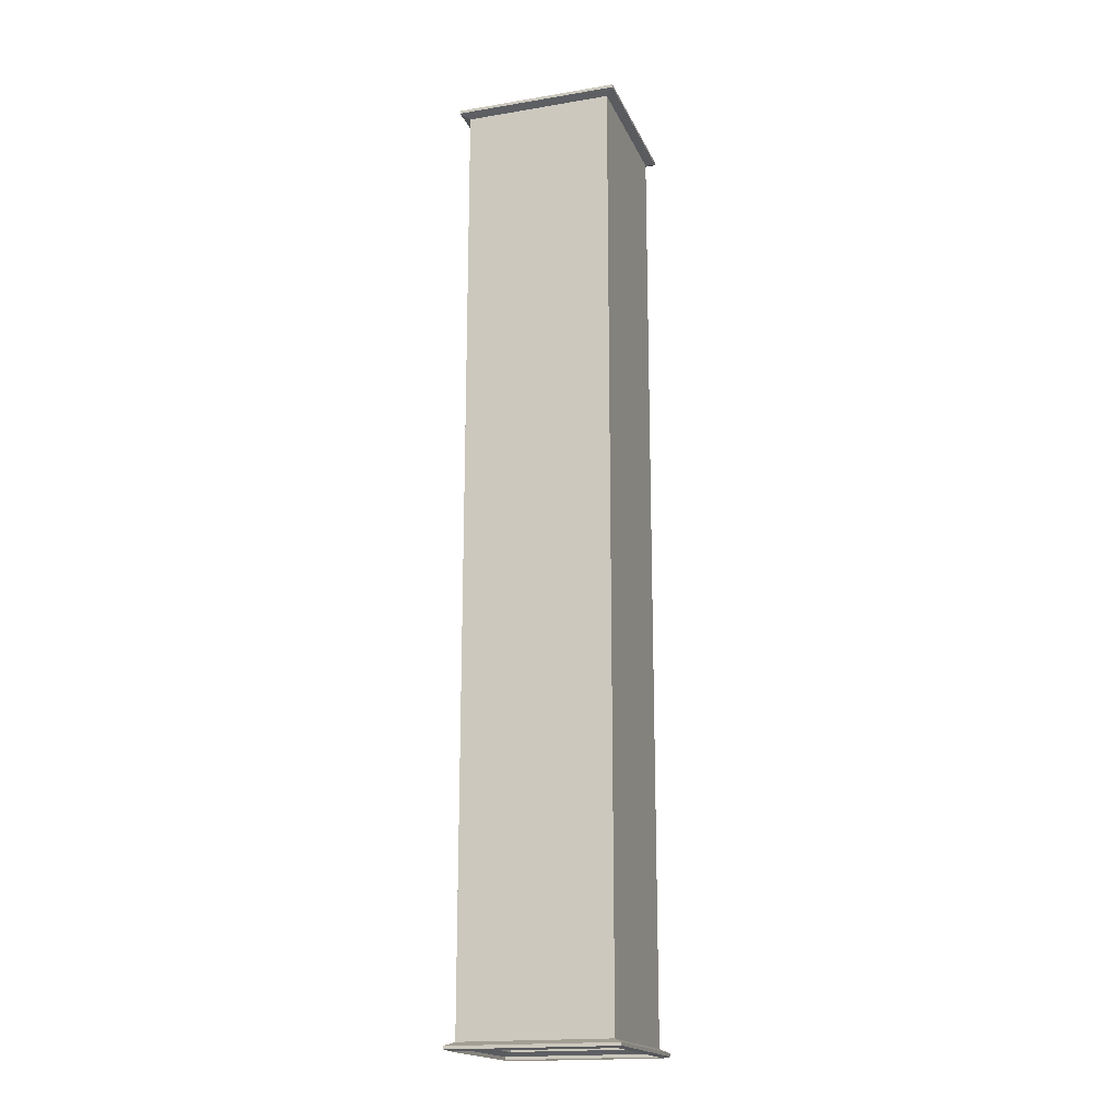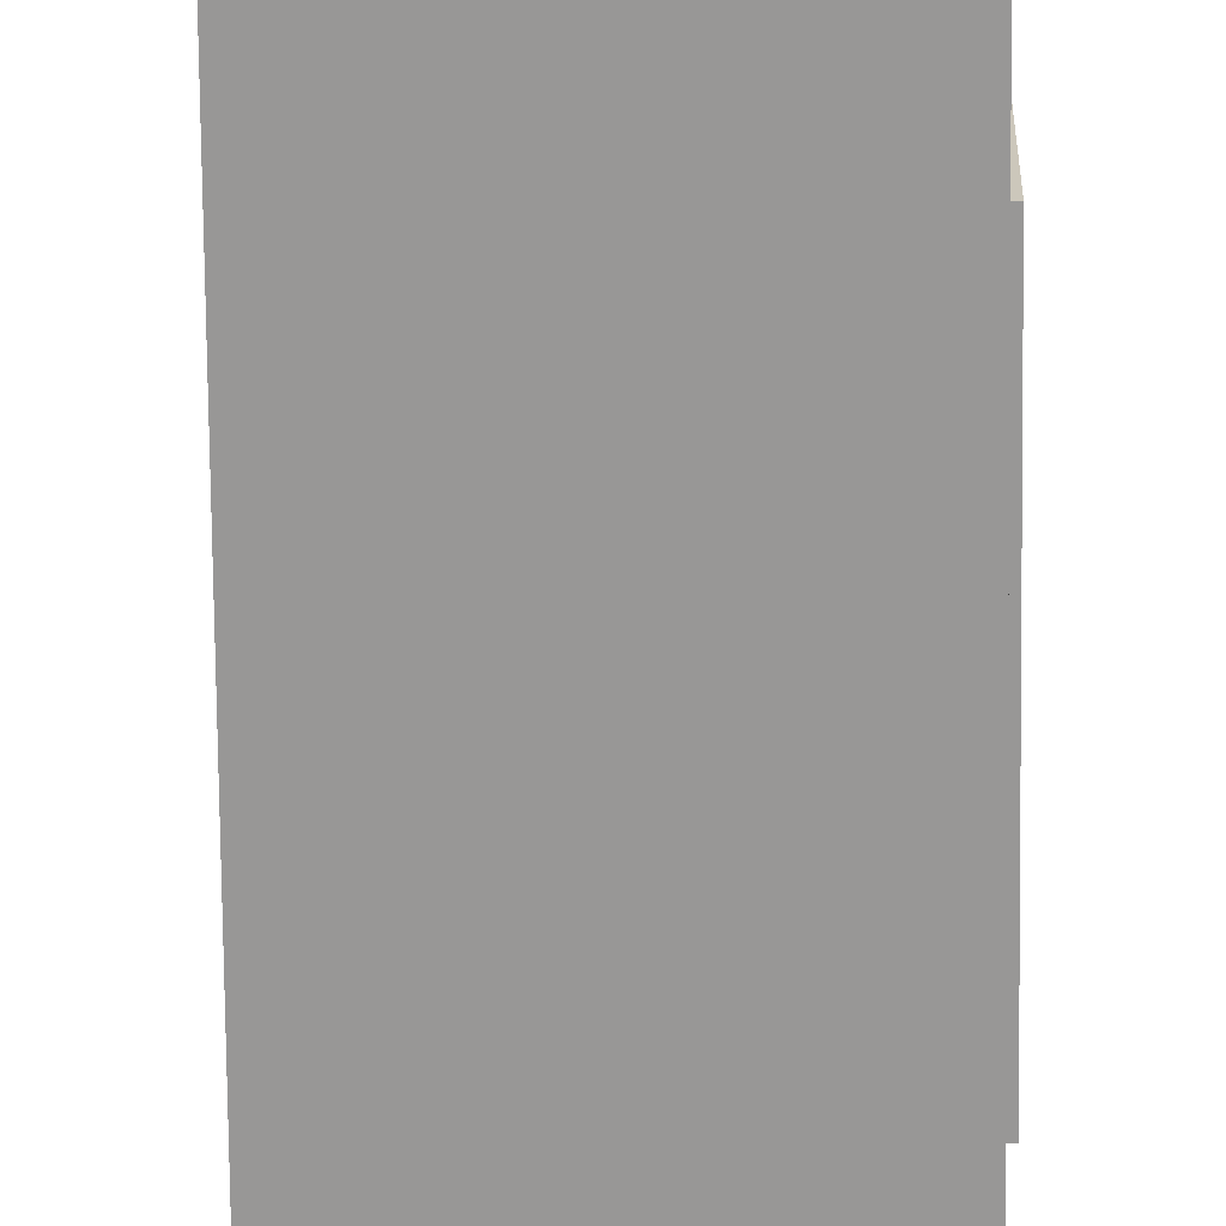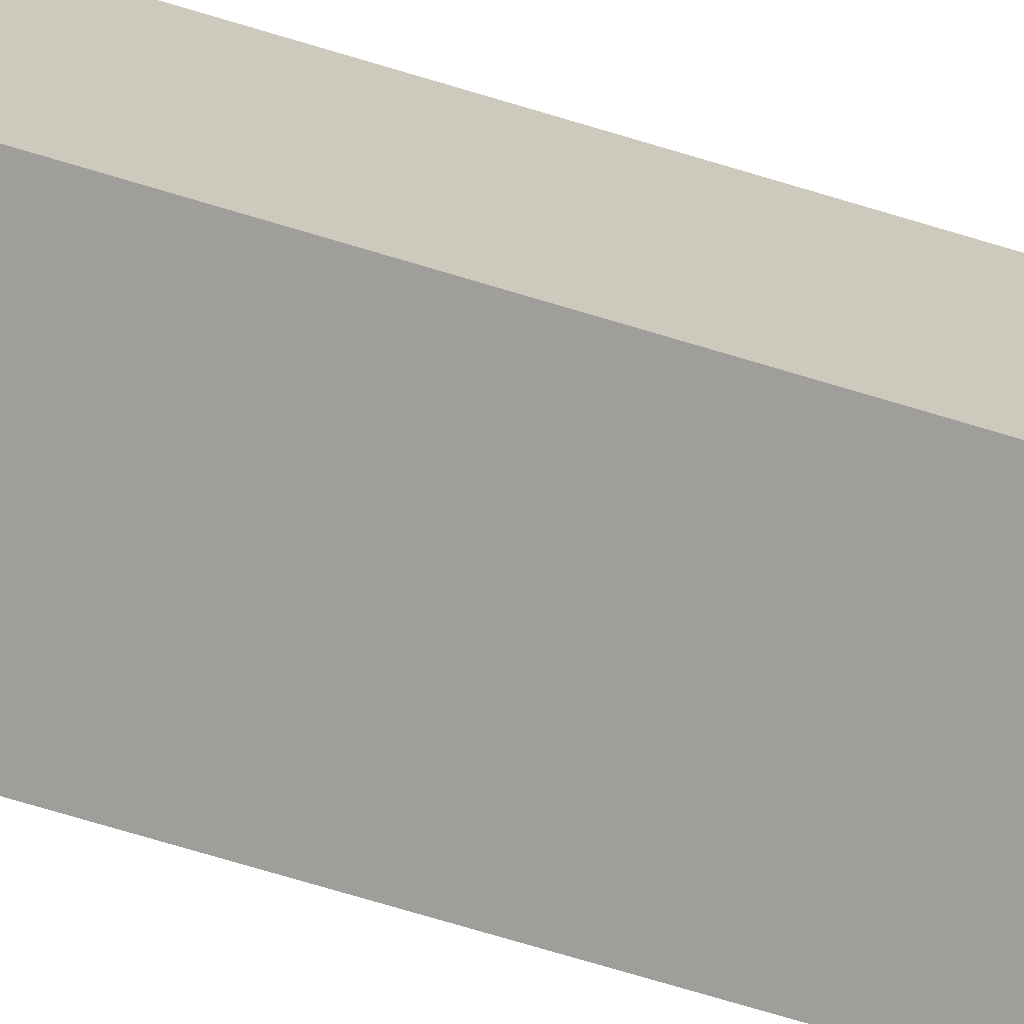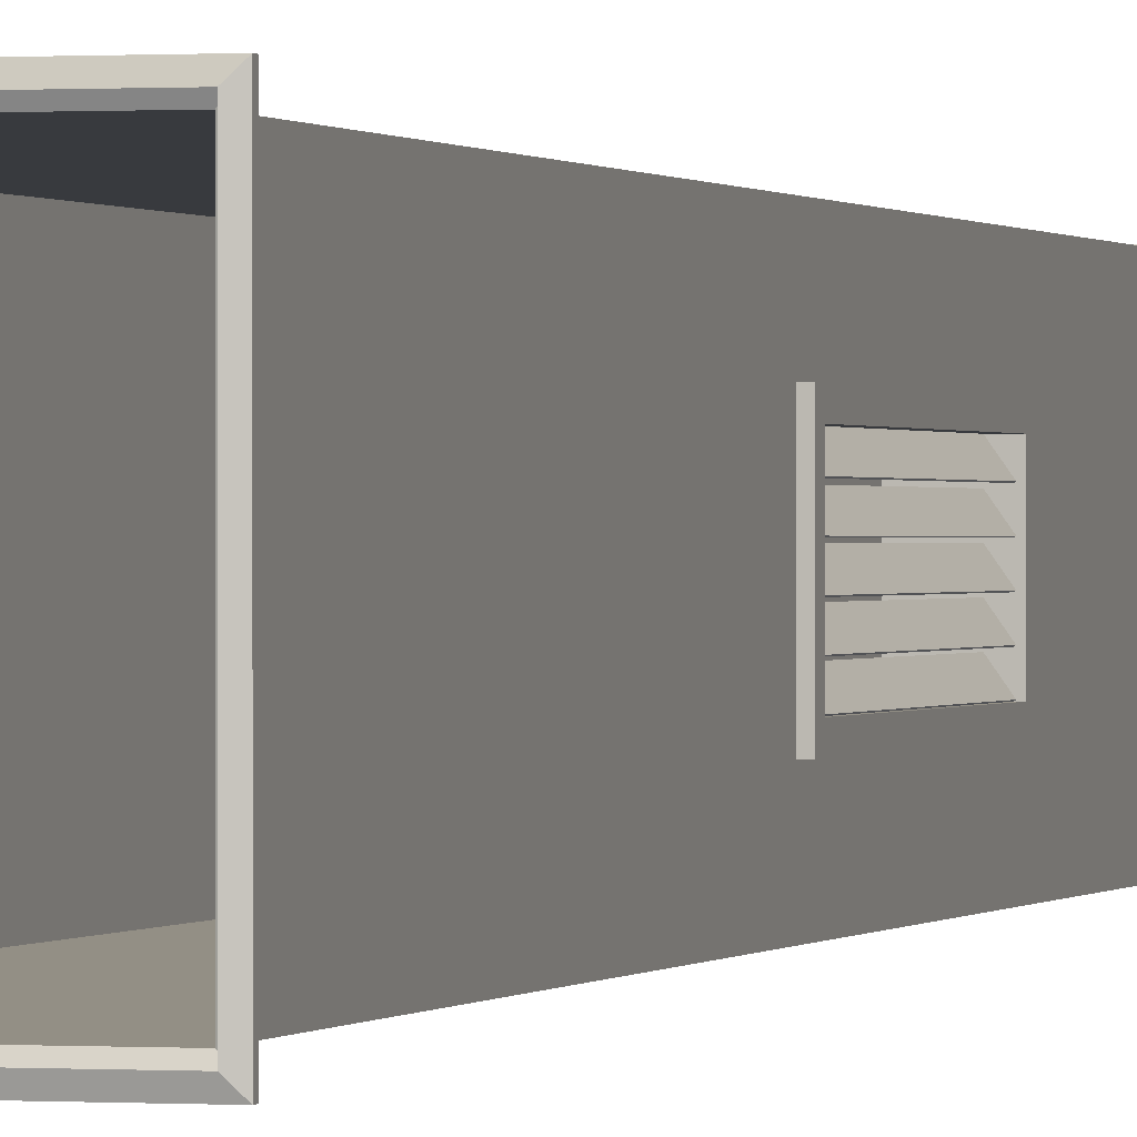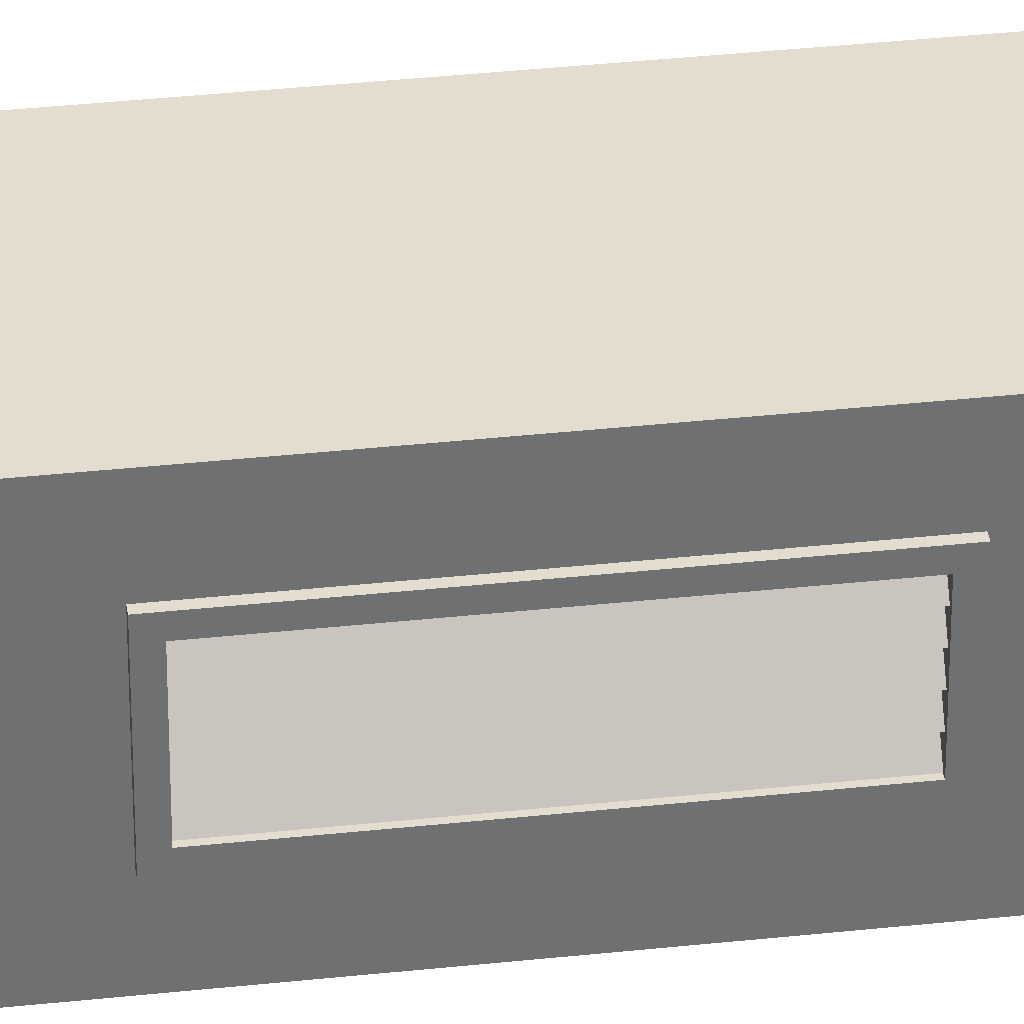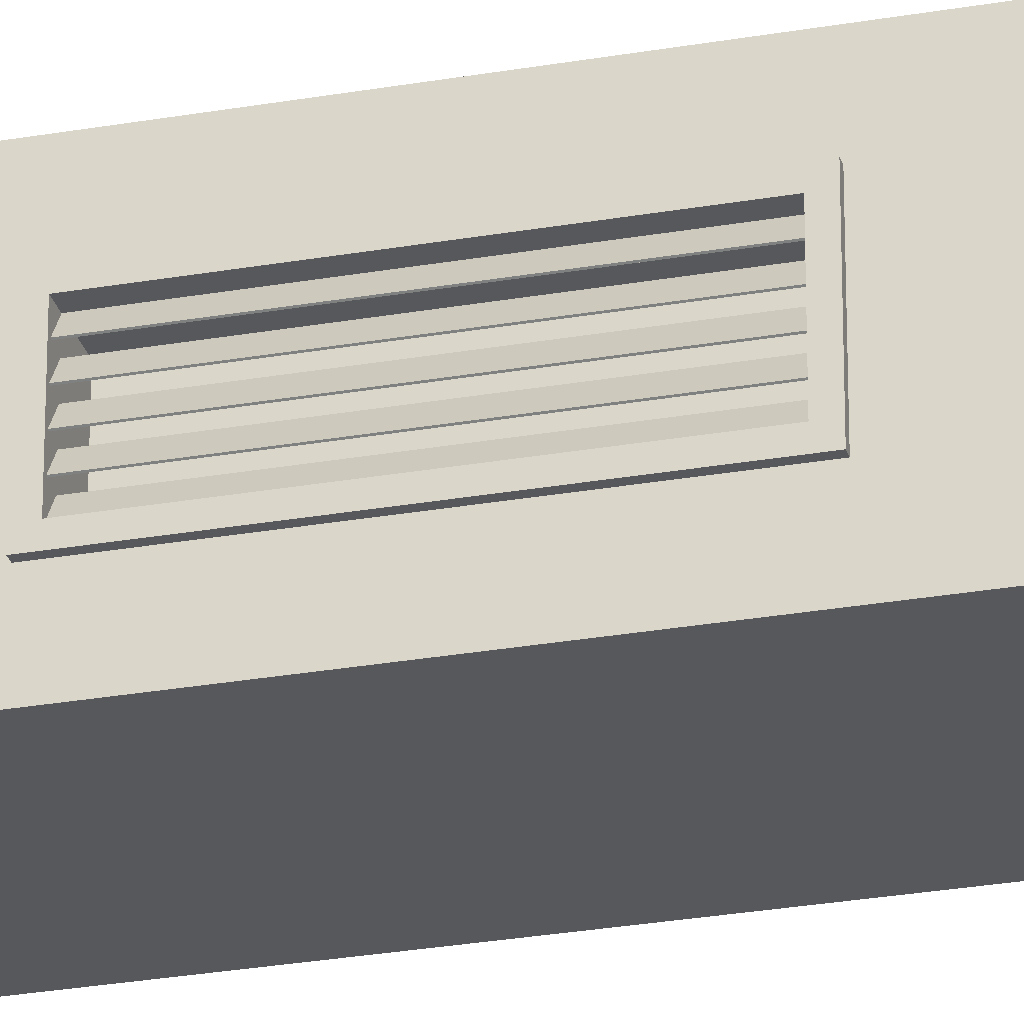
<metadata>
{"format":"obj","ext":"obj","renderer":"f3d","projection":"perspective","resolution":1024,"background":"white","views":[{"elev":-18.0,"azim":-72.1,"up":"+Z"},{"elev":-68.3,"azim":0.6,"up":"+Y"},{"elev":-70.8,"azim":-106.9,"up":"+Y"},{"elev":0.2,"azim":15.8,"up":"+Y"},{"elev":35.6,"azim":81.8,"up":"+Y"},{"elev":-27.7,"azim":105.1,"up":"+Y"}]}
</metadata>
<code>
v 0.09658 -0.06125 0.187
v 0.1642 -0.06125 0.187
v 0.1642 0.06113 0.187
v 0.09658 0.06113 0.187
v 0.09658 0.06113 0.187
v 0.1642 0.06113 0.187
v 0.1642 0.06113 -0.187
v 0.09658 0.06113 -0.187
v 0.09658 0.06113 -0.187
v 0.1642 0.06113 -0.187
v 0.1642 -0.06125 -0.187
v 0.09658 -0.06125 -0.187
v 0.09658 -0.06125 -0.187
v 0.1642 -0.06125 -0.187
v 0.1642 -0.06125 0.187
v 0.09658 -0.06125 0.187
v 0.1642 -0.06125 0.187
v 0.1642 -0.07839 0.2044
v 0.1642 0.07839 0.2044
v 0.1642 0.06113 0.187
v 0.1642 0.06113 0.187
v 0.1642 0.07839 0.2044
v 0.1642 0.07839 -0.2044
v 0.1642 0.06113 -0.187
v 0.1642 0.06113 -0.187
v 0.1642 0.07839 -0.2044
v 0.1642 -0.07839 -0.2044
v 0.1642 -0.06125 -0.187
v 0.1642 -0.06125 -0.187
v 0.1642 -0.07839 -0.2044
v 0.1642 -0.07839 0.2044
v 0.1642 -0.06125 0.187
v 0.1642 -0.07839 0.2044
v 0.1559 -0.07839 0.2044
v 0.1559 0.07839 0.2044
v 0.1642 0.07839 0.2044
v 0.1642 0.07839 0.2044
v 0.1559 0.07839 0.2044
v 0.1559 0.07839 -0.2044
v 0.1642 0.07839 -0.2044
v 0.1642 0.07839 -0.2044
v 0.1559 0.07839 -0.2044
v 0.1559 -0.07839 -0.2044
v 0.1642 -0.07839 -0.2044
v 0.1642 -0.07839 -0.2044
v 0.1559 -0.07839 -0.2044
v 0.1559 -0.07839 0.2044
v 0.1642 -0.07839 0.2044
v 0.1431 -0.01457 0.187
v 0.1431 -0.01457 -0.187
v 0.1443 -0.01373 -0.187
v 0.1443 -0.01373 0.187
v 0.1586 -0.0363 -0.187
v 0.1586 -0.0363 0.187
v 0.1598 -0.03546 0.187
v 0.1598 -0.03546 -0.187
v 0.1598 -0.03546 0.187
v 0.1443 -0.01373 0.187
v 0.1443 -0.01373 -0.187
v 0.1598 -0.03546 -0.187
v 0.1586 -0.0363 -0.187
v 0.1431 -0.01457 -0.187
v 0.1431 -0.01457 0.187
v 0.1586 -0.0363 0.187
v 0.1431 0.01039 0.187
v 0.1431 0.01039 -0.187
v 0.1443 0.01122 -0.187
v 0.1443 0.01122 0.187
v 0.1586 -0.01134 -0.187
v 0.1586 -0.01134 0.187
v 0.1598 -0.01051 0.187
v 0.1598 -0.01051 -0.187
v 0.1598 -0.01051 0.187
v 0.1443 0.01122 0.187
v 0.1443 0.01122 -0.187
v 0.1598 -0.01051 -0.187
v 0.1586 -0.01134 -0.187
v 0.1431 0.01039 -0.187
v 0.1431 0.01039 0.187
v 0.1586 -0.01134 0.187
v 0.1431 0.03534 0.187
v 0.1431 0.03534 -0.187
v 0.1443 0.03617 -0.187
v 0.1443 0.03617 0.187
v 0.1586 0.01361 -0.187
v 0.1586 0.01361 0.187
v 0.1598 0.01444 0.187
v 0.1598 0.01444 -0.187
v 0.1598 0.01444 0.187
v 0.1443 0.03617 0.187
v 0.1443 0.03617 -0.187
v 0.1598 0.01444 -0.187
v 0.1586 0.01361 -0.187
v 0.1431 0.03534 -0.187
v 0.1431 0.03534 0.187
v 0.1586 0.01361 0.187
v 0.1431 0.06029 0.187
v 0.1431 0.06029 -0.187
v 0.1443 0.06113 -0.187
v 0.1443 0.06113 0.187
v 0.1586 0.03857 -0.187
v 0.1586 0.03857 0.187
v 0.1598 0.0394 0.187
v 0.1598 0.0394 -0.187
v 0.1598 0.0394 0.187
v 0.1443 0.06113 0.187
v 0.1443 0.06113 -0.187
v 0.1598 0.0394 -0.187
v 0.1586 0.03857 -0.187
v 0.1431 0.06029 -0.187
v 0.1431 0.06029 0.187
v 0.1586 0.03857 0.187
v 0.1431 -0.03952 0.187
v 0.1431 -0.03952 -0.187
v 0.1443 -0.03869 -0.187
v 0.1443 -0.03869 0.187
v 0.1586 -0.06125 -0.187
v 0.1586 -0.06125 0.187
v 0.1598 -0.06042 0.187
v 0.1598 -0.06042 -0.187
v 0.1598 -0.06042 0.187
v 0.1443 -0.03869 0.187
v 0.1443 -0.03869 -0.187
v 0.1598 -0.06042 -0.187
v 0.1586 -0.06125 -0.187
v 0.1431 -0.03952 -0.187
v 0.1431 -0.03952 0.187
v 0.1586 -0.06125 0.187
v 0.09658 -0.06125 -0.187
v 0.09658 -0.06125 0.187
v 0.09658 0.06113 0.187
v 0.09658 0.06113 -0.187
v -0.1559 0.1559 0.9825
v -0.1559 0.1559 -0.9825
v 0.1559 0.1559 -0.9825
v 0.1559 0.1559 0.9825
v -0.1559 -0.1559 -0.9825
v -0.1559 -0.1559 0.9825
v 0.1559 -0.1559 0.9825
v 0.1559 -0.1559 -0.9825
v -0.1559 -0.1559 -0.9825
v -0.1559 0.1559 -0.9825
v -0.1559 0.1559 0.9825
v -0.1559 -0.1559 0.9825
v 0.1559 -0.1559 0.9825
v 0.1559 -0.07839 0.2044
v 0.1559 -0.07839 -0.2044
v 0.1559 -0.1559 -0.9825
v 0.1559 0.07839 -0.2044
v 0.1559 0.1559 -0.9825
v 0.1559 0.07839 0.2044
v 0.1559 0.1559 0.9825
v -0.1559 -0.1559 -0.9825
v 0.1559 -0.1559 -0.9825
v 0.1737 -0.1737 -0.9904
v -0.1737 -0.1737 -0.9904
v 0.1559 -0.1559 -0.9825
v 0.1559 0.1559 -0.9825
v 0.1737 0.1737 -0.9904
v 0.1737 -0.1737 -0.9904
v 0.1559 0.1559 -0.9825
v -0.1559 0.1559 -0.9825
v -0.1737 0.1737 -0.9904
v 0.1737 0.1737 -0.9904
v -0.1559 0.1559 -0.9825
v -0.1559 -0.1559 -0.9825
v -0.1737 -0.1737 -0.9904
v -0.1737 0.1737 -0.9904
v -0.1737 -0.1737 -0.9904
v 0.1737 -0.1737 -0.9904
v 0.1737 -0.1737 -0.9967
v -0.1737 -0.1737 -0.9967
v 0.1737 -0.1737 -0.9904
v 0.1737 0.1737 -0.9904
v 0.1737 0.1737 -0.9967
v 0.1737 -0.1737 -0.9967
v 0.1737 0.1737 -0.9904
v -0.1737 0.1737 -0.9904
v -0.1737 0.1737 -0.9967
v 0.1737 0.1737 -0.9967
v -0.1737 0.1737 -0.9904
v -0.1737 -0.1737 -0.9904
v -0.1737 -0.1737 -0.9967
v -0.1737 0.1737 -0.9967
v -0.1737 -0.1737 -0.9967
v 0.1737 -0.1737 -0.9967
v 0.1625 -0.1625 -1
v -0.1625 -0.1625 -1
v 0.1737 -0.1737 -0.9967
v 0.1737 0.1737 -0.9967
v 0.1625 0.1625 -1
v 0.1625 -0.1625 -1
v 0.1737 0.1737 -0.9967
v -0.1737 0.1737 -0.9967
v -0.1625 0.1625 -1
v 0.1625 0.1625 -1
v -0.1737 0.1737 -0.9967
v -0.1737 -0.1737 -0.9967
v -0.1625 -0.1625 -1
v -0.1625 0.1625 -1
v -0.1559 -0.1559 0.9825
v -0.1737 -0.1737 0.9904
v 0.1737 -0.1737 0.9904
v 0.1559 -0.1559 0.9825
v 0.1559 -0.1559 0.9825
v 0.1737 -0.1737 0.9904
v 0.1737 0.1737 0.9904
v 0.1559 0.1559 0.9825
v 0.1559 0.1559 0.9825
v 0.1737 0.1737 0.9904
v -0.1737 0.1737 0.9904
v -0.1559 0.1559 0.9825
v -0.1559 0.1559 0.9825
v -0.1737 0.1737 0.9904
v -0.1737 -0.1737 0.9904
v -0.1559 -0.1559 0.9825
v -0.1737 -0.1737 0.9904
v -0.1737 -0.1737 0.9967
v 0.1737 -0.1737 0.9967
v 0.1737 -0.1737 0.9904
v 0.1737 -0.1737 0.9904
v 0.1737 -0.1737 0.9967
v 0.1737 0.1737 0.9967
v 0.1737 0.1737 0.9904
v 0.1737 0.1737 0.9904
v 0.1737 0.1737 0.9967
v -0.1737 0.1737 0.9967
v -0.1737 0.1737 0.9904
v -0.1737 0.1737 0.9904
v -0.1737 0.1737 0.9967
v -0.1737 -0.1737 0.9967
v -0.1737 -0.1737 0.9904
v -0.1737 -0.1737 0.9967
v -0.1625 -0.1625 1
v 0.1625 -0.1625 1
v 0.1737 -0.1737 0.9967
v 0.1737 -0.1737 0.9967
v 0.1625 -0.1625 1
v 0.1625 0.1625 1
v 0.1737 0.1737 0.9967
v 0.1737 0.1737 0.9967
v 0.1625 0.1625 1
v -0.1625 0.1625 1
v -0.1737 0.1737 0.9967
v -0.1737 0.1737 0.9967
v -0.1625 0.1625 1
v -0.1625 -0.1625 1
v -0.1737 -0.1737 0.9967
g PREF_props_ventilation_01_(1)_1666_17
f 1 3 2
f 1 4 3
f 5 7 6
f 5 8 7
f 9 11 10
f 9 12 11
f 13 15 14
f 13 16 15
f 17 19 18
f 17 20 19
f 21 23 22
f 21 24 23
f 25 27 26
f 25 28 27
f 29 31 30
f 29 32 31
f 33 35 34
f 33 36 35
f 37 39 38
f 37 40 39
f 41 43 42
f 41 44 43
f 45 47 46
f 45 48 47
f 49 51 50
f 49 52 51
f 53 55 54
f 53 56 55
f 57 59 58
f 57 60 59
f 61 63 62
f 61 64 63
f 65 67 66
f 65 68 67
f 69 71 70
f 69 72 71
f 73 75 74
f 73 76 75
f 77 79 78
f 77 80 79
f 81 83 82
f 81 84 83
f 85 87 86
f 85 88 87
f 89 91 90
f 89 92 91
f 93 95 94
f 93 96 95
f 97 99 98
f 97 100 99
f 101 103 102
f 101 104 103
f 105 107 106
f 105 108 107
f 109 111 110
f 109 112 111
f 113 115 114
f 113 116 115
f 117 119 118
f 117 120 119
f 121 123 122
f 121 124 123
f 125 127 126
f 125 128 127
f 129 131 130
f 129 132 131
f 133 135 134
f 133 136 135
f 137 139 138
f 137 140 139
f 141 143 142
f 141 144 143
f 145 147 146
f 145 148 147
f 148 149 147
f 148 150 149
f 150 151 149
f 150 152 151
f 152 146 151
f 152 145 146
f 153 155 154
f 153 156 155
f 157 159 158
f 157 160 159
f 161 163 162
f 161 164 163
f 165 167 166
f 165 168 167
f 169 171 170
f 169 172 171
f 173 175 174
f 173 176 175
f 177 179 178
f 177 180 179
f 181 183 182
f 181 184 183
f 185 187 186
f 185 188 187
f 189 191 190
f 189 192 191
f 193 195 194
f 193 196 195
f 197 199 198
f 197 200 199
f 201 203 202
f 201 204 203
f 205 207 206
f 205 208 207
f 209 211 210
f 209 212 211
f 213 215 214
f 213 216 215
f 217 219 218
f 217 220 219
f 221 223 222
f 221 224 223
f 225 227 226
f 225 228 227
f 229 231 230
f 229 232 231
f 233 235 234
f 233 236 235
f 237 239 238
f 237 240 239
f 241 243 242
f 241 244 243
f 245 247 246
f 245 248 247

</code>
